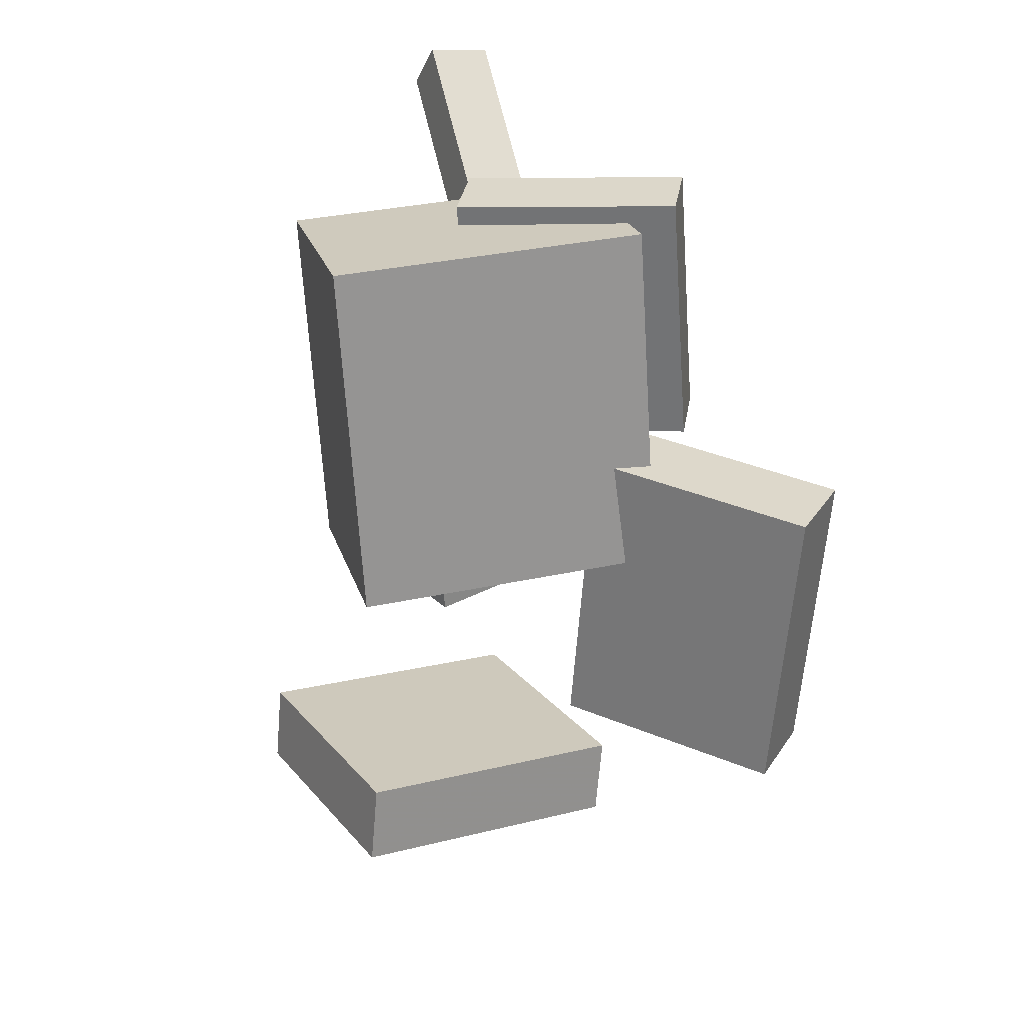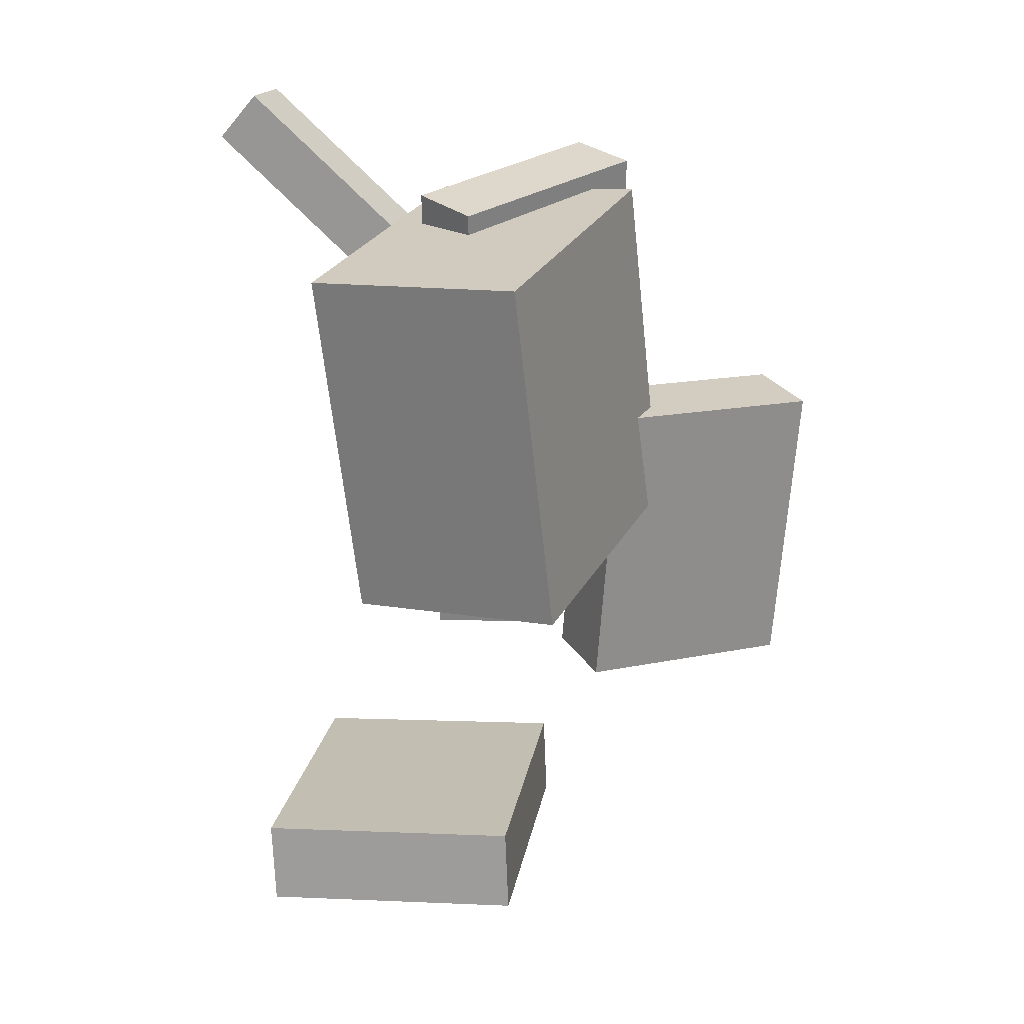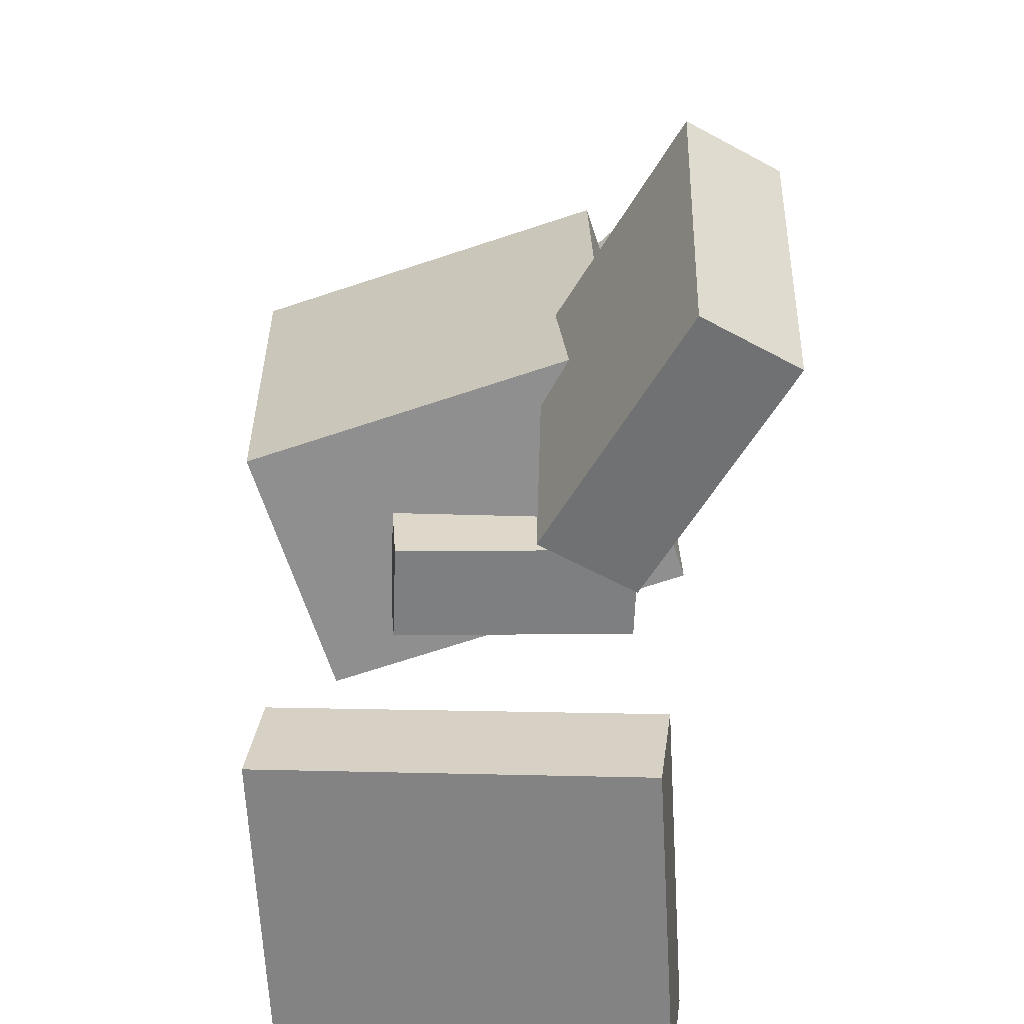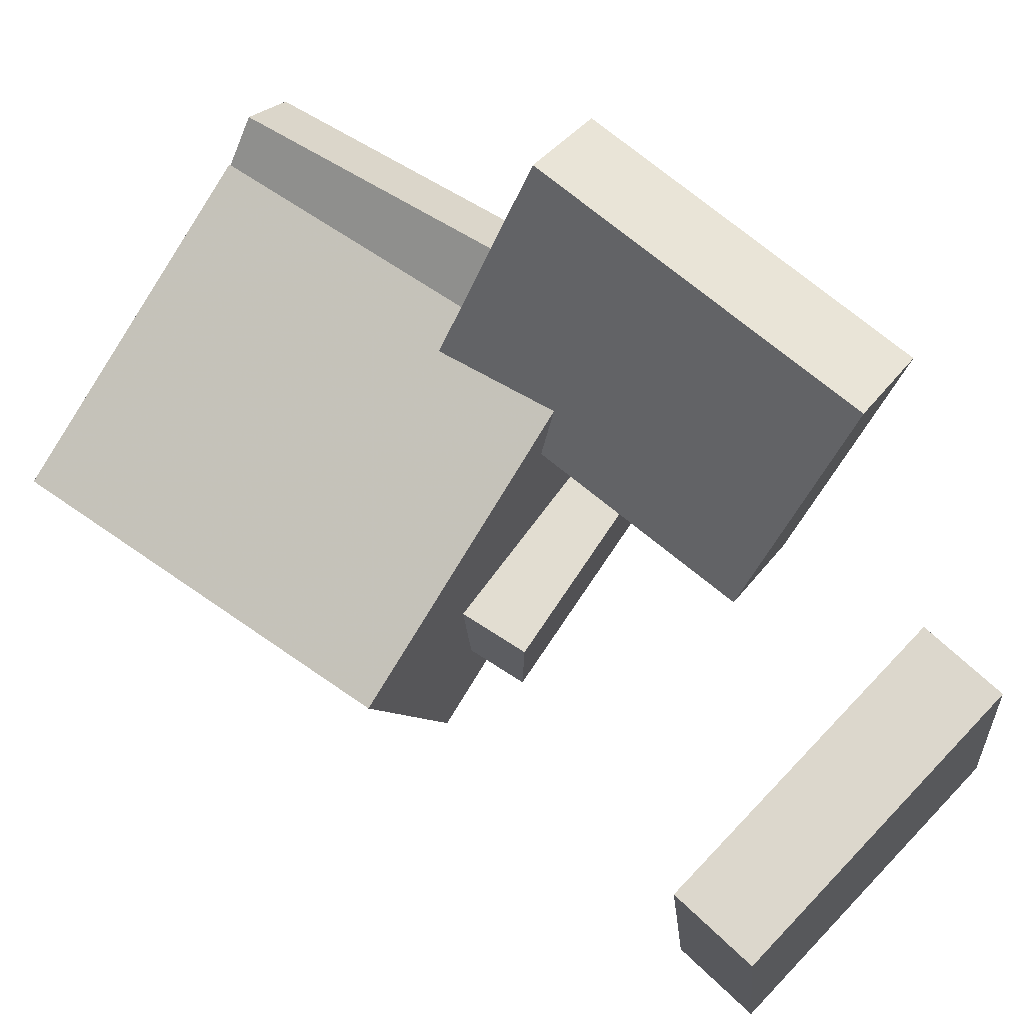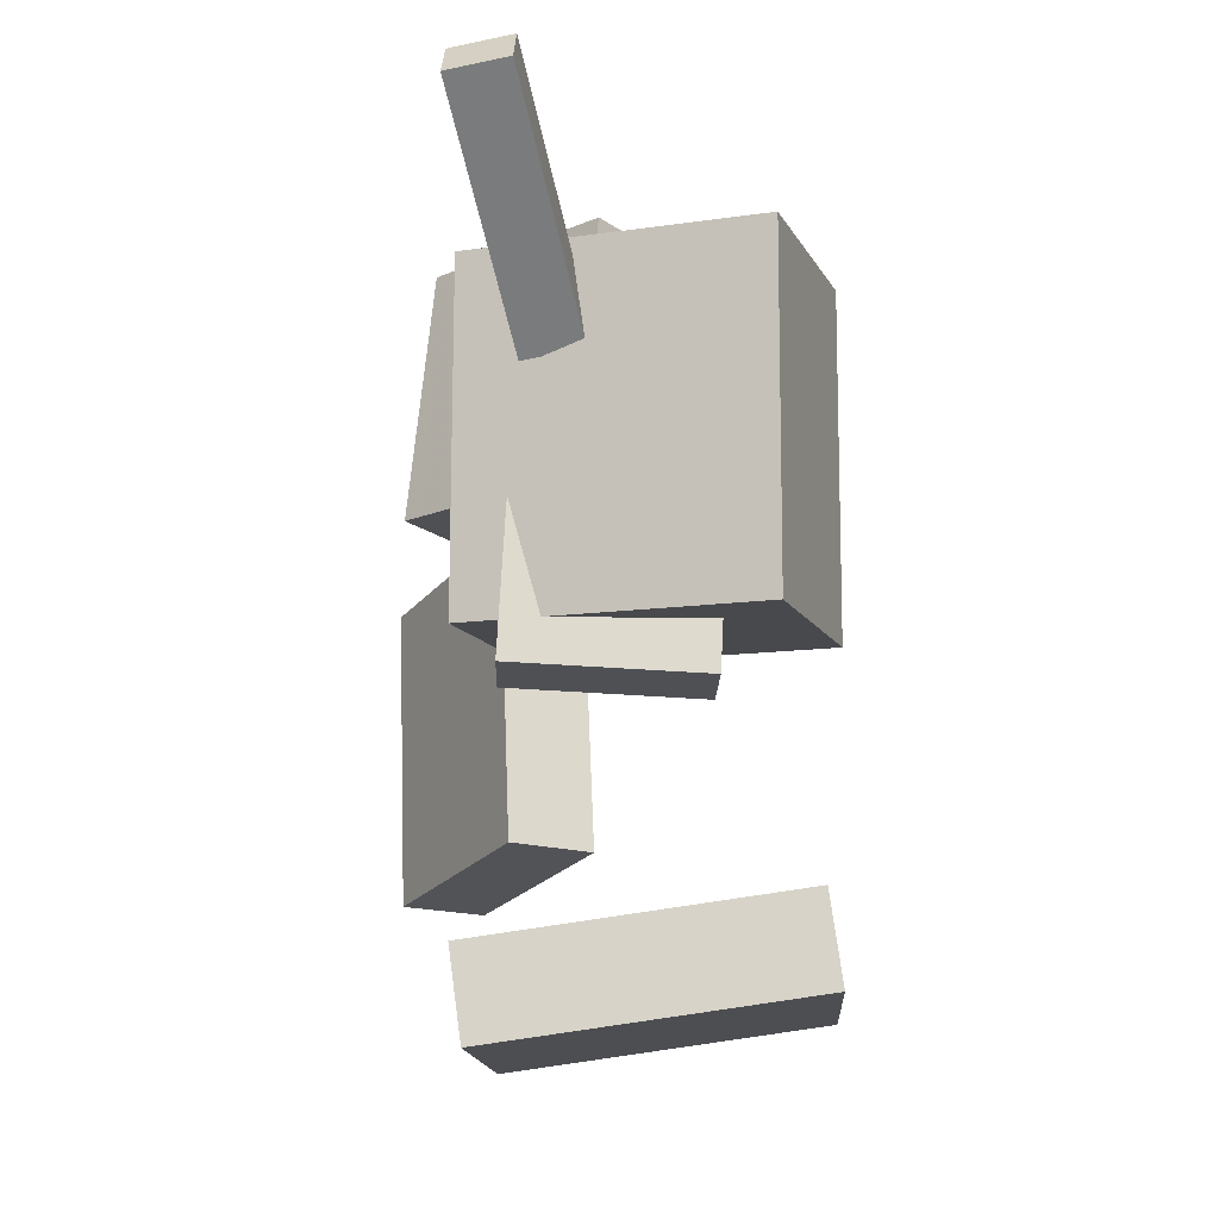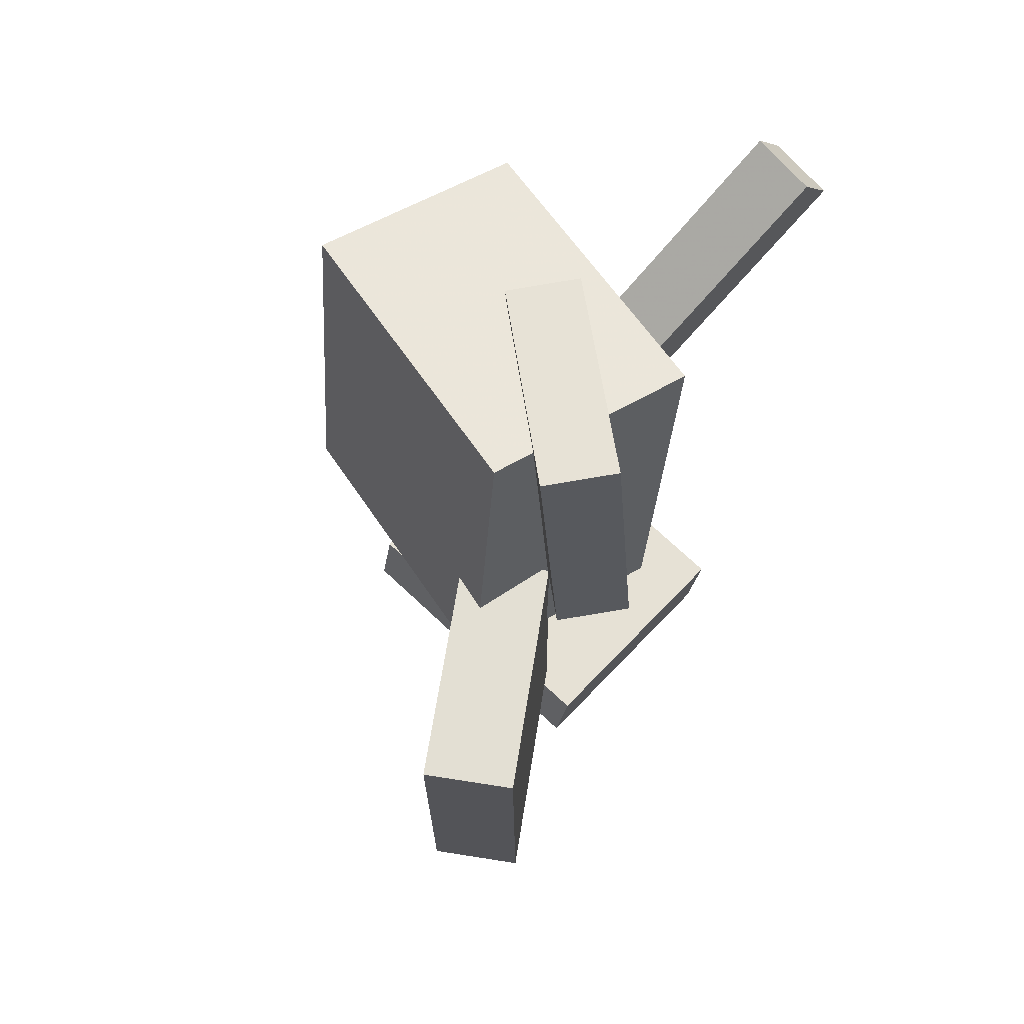
<metadata>
{"format":"obj","ext":"obj","renderer":"f3d","projection":"perspective","resolution":1024,"background":"white","views":[{"elev":28.7,"azim":146.7,"up":"+Z"},{"elev":25.8,"azim":95.3,"up":"+Z"},{"elev":30.9,"azim":179.1,"up":"+Y"},{"elev":70.7,"azim":126.1,"up":"+Y"},{"elev":-18.7,"azim":0.7,"up":"+Z"},{"elev":62.4,"azim":-141.2,"up":"+Z"}]}
</metadata>
<code>
v -0.03817 -8.096e-05 0.1697
v -0.0387 -0.02575 0.1389
v -0.07849 -0.1432 0.2896
v -0.07902 -0.1688 0.2589
v 0.004715 -0.007554 0.1752
v 0.004191 -0.03322 0.1444
v -0.0356 -0.1506 0.2951
v -0.03613 -0.1763 0.2644
f 1.0 7.0 5.0
f 1.0 3.0 7.0
f 1.0 4.0 3.0
f 1.0 2.0 4.0
f 3.0 8.0 7.0
f 3.0 4.0 8.0
f 5.0 7.0 8.0
f 5.0 8.0 6.0
f 1.0 5.0 6.0
f 1.0 6.0 2.0
f 2.0 6.0 8.0
f 2.0 8.0 4.0
v -0.05108 -0.01161 -0.05255
v -0.04133 -0.01234 0.1356
v -0.05318 0.04417 -0.05223
v -0.04343 0.04345 0.1359
v 0.08511 -0.006447 -0.05958
v 0.09486 -0.007172 0.1285
v 0.08301 0.04933 -0.05926
v 0.09276 0.04861 0.1289
f 9.0 15.0 13.0
f 9.0 11.0 15.0
f 9.0 12.0 11.0
f 9.0 10.0 12.0
f 11.0 16.0 15.0
f 11.0 12.0 16.0
f 13.0 15.0 16.0
f 13.0 16.0 14.0
f 9.0 13.0 14.0
f 9.0 14.0 10.0
f 10.0 14.0 16.0
f 10.0 16.0 12.0
v -0.1174 0.07829 0.07216
v -0.1006 0.07933 0.2491
v -0.08325 0.1153 0.06869
v -0.06642 0.1164 0.2456
v -0.00571 -0.02572 0.06215
v 0.01111 -0.02468 0.239
v 0.02845 0.0113 0.05868
v 0.04528 0.01234 0.2356
f 17.0 23.0 21.0
f 17.0 19.0 23.0
f 17.0 20.0 19.0
f 17.0 18.0 20.0
f 19.0 24.0 23.0
f 19.0 20.0 24.0
f 21.0 23.0 24.0
f 21.0 24.0 22.0
f 17.0 21.0 22.0
f 17.0 22.0 18.0
f 18.0 22.0 24.0
f 18.0 24.0 20.0
v 0.1203 -0.05797 -0.02979
v -0.08145 0.008118 -0.02186
v 0.1666 0.08172 -0.01479
v -0.0351 0.1478 -0.006866
v 0.1212 -0.08411 0.211
v -0.08056 -0.01802 0.2189
v 0.1675 0.05557 0.226
v -0.03421 0.1217 0.2339
f 25.0 31.0 29.0
f 25.0 27.0 31.0
f 25.0 28.0 27.0
f 25.0 26.0 28.0
f 27.0 32.0 31.0
f 27.0 28.0 32.0
f 29.0 31.0 32.0
f 29.0 32.0 30.0
f 25.0 29.0 30.0
f 25.0 30.0 26.0
f 26.0 30.0 32.0
f 26.0 32.0 28.0
v -0.07158 0.2423 -0.156
v -0.1246 0.2121 -0.1562
v -0.08019 0.2562 0.05526
v -0.1332 0.226 0.05508
v 0.006612 0.1049 -0.1438
v -0.04643 0.07468 -0.144
v -0.001993 0.1188 0.06747
v -0.05503 0.08856 0.06729
f 33.0 39.0 37.0
f 33.0 35.0 39.0
f 33.0 36.0 35.0
f 33.0 34.0 36.0
f 35.0 40.0 39.0
f 35.0 36.0 40.0
f 37.0 39.0 40.0
f 37.0 40.0 38.0
f 33.0 37.0 38.0
f 33.0 38.0 34.0
f 34.0 38.0 40.0
f 34.0 40.0 36.0
v -0.06761 -0.1178 -0.2434
v -0.05797 0.05959 -0.2327
v -0.05982 -0.1147 -0.3002
v -0.05018 0.06261 -0.2894
v 0.136 -0.1305 -0.2162
v 0.1456 0.04687 -0.2054
v 0.1438 -0.1275 -0.2729
v 0.1534 0.04989 -0.2622
f 41.0 47.0 45.0
f 41.0 43.0 47.0
f 41.0 44.0 43.0
f 41.0 42.0 44.0
f 43.0 48.0 47.0
f 43.0 44.0 48.0
f 45.0 47.0 48.0
f 45.0 48.0 46.0
f 41.0 45.0 46.0
f 41.0 46.0 42.0
f 42.0 46.0 48.0
f 42.0 48.0 44.0

</code>
